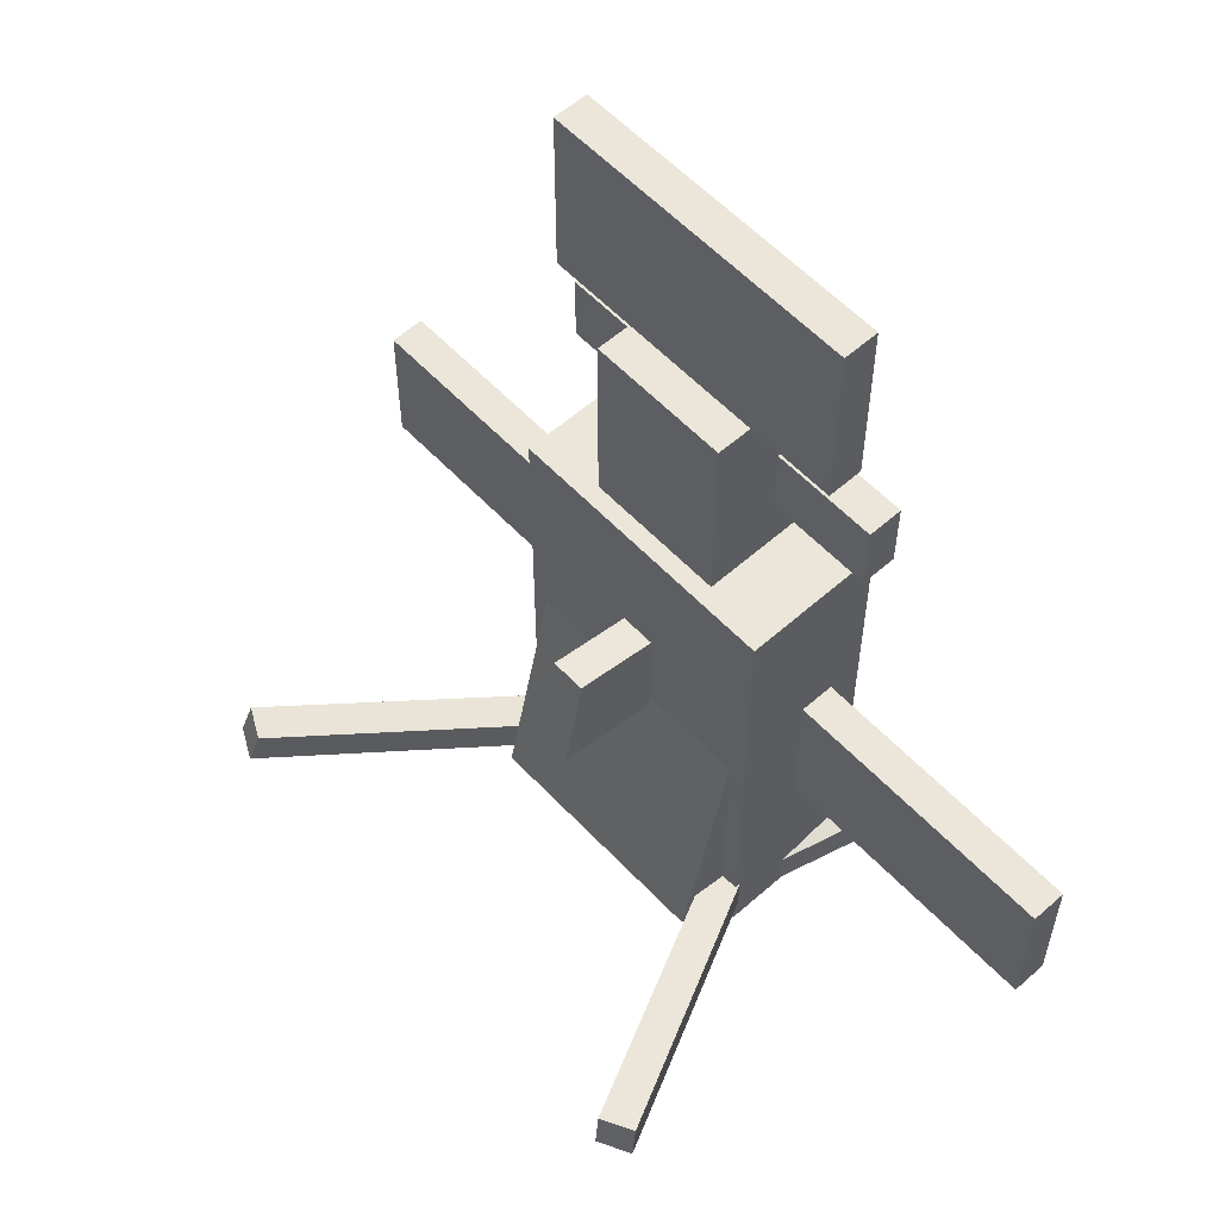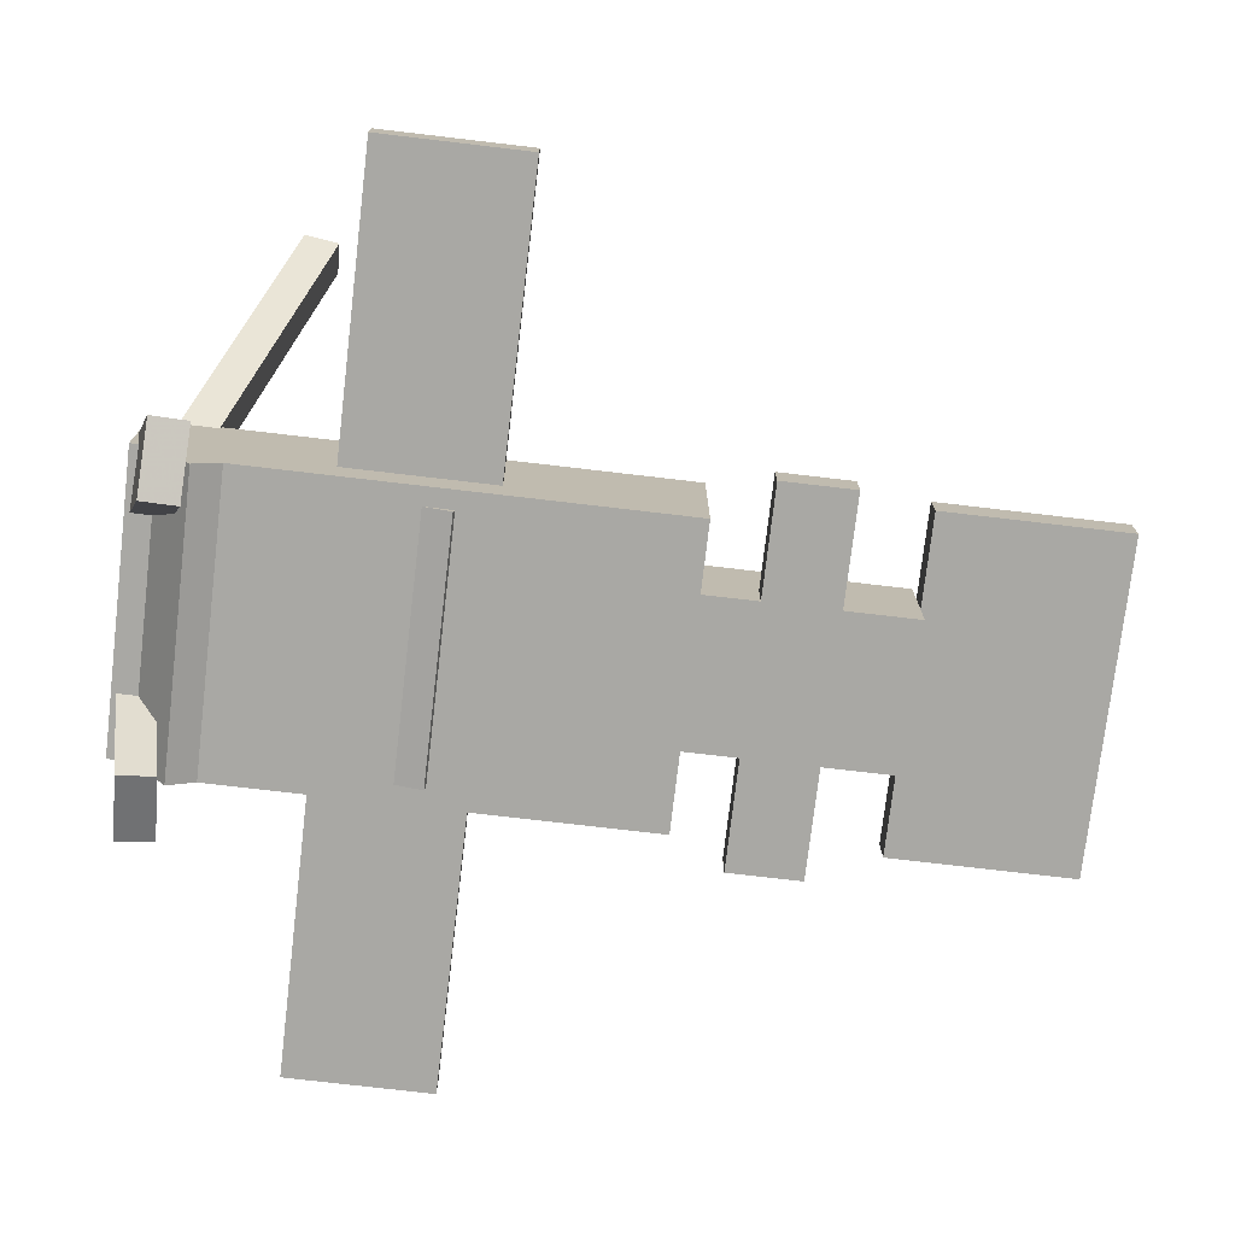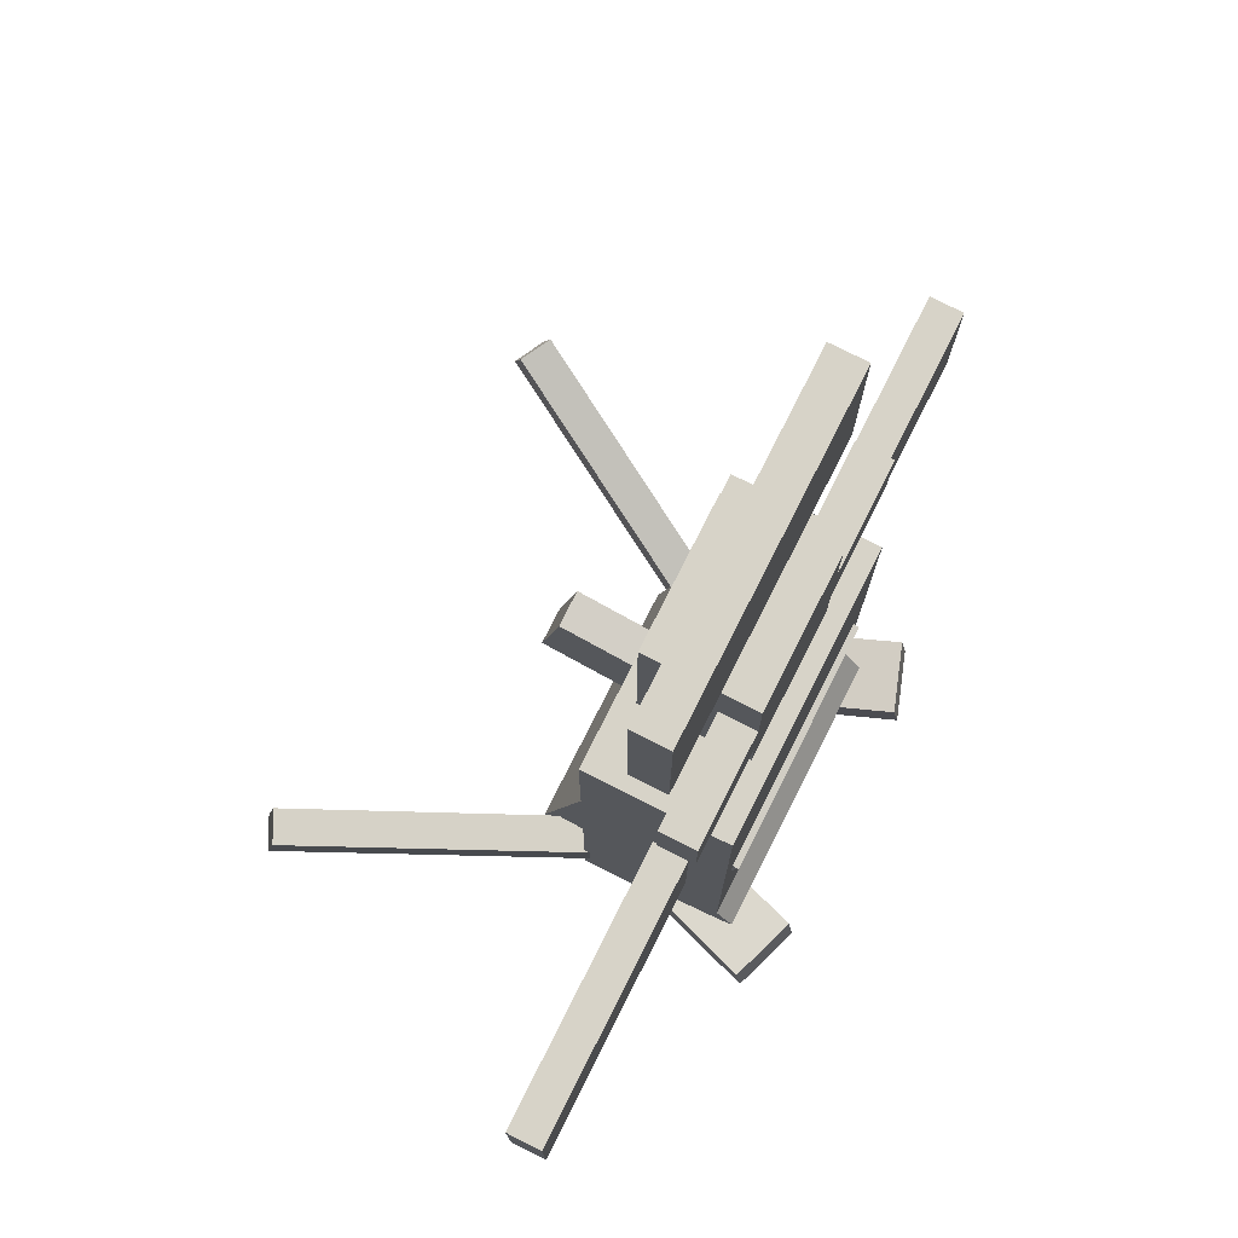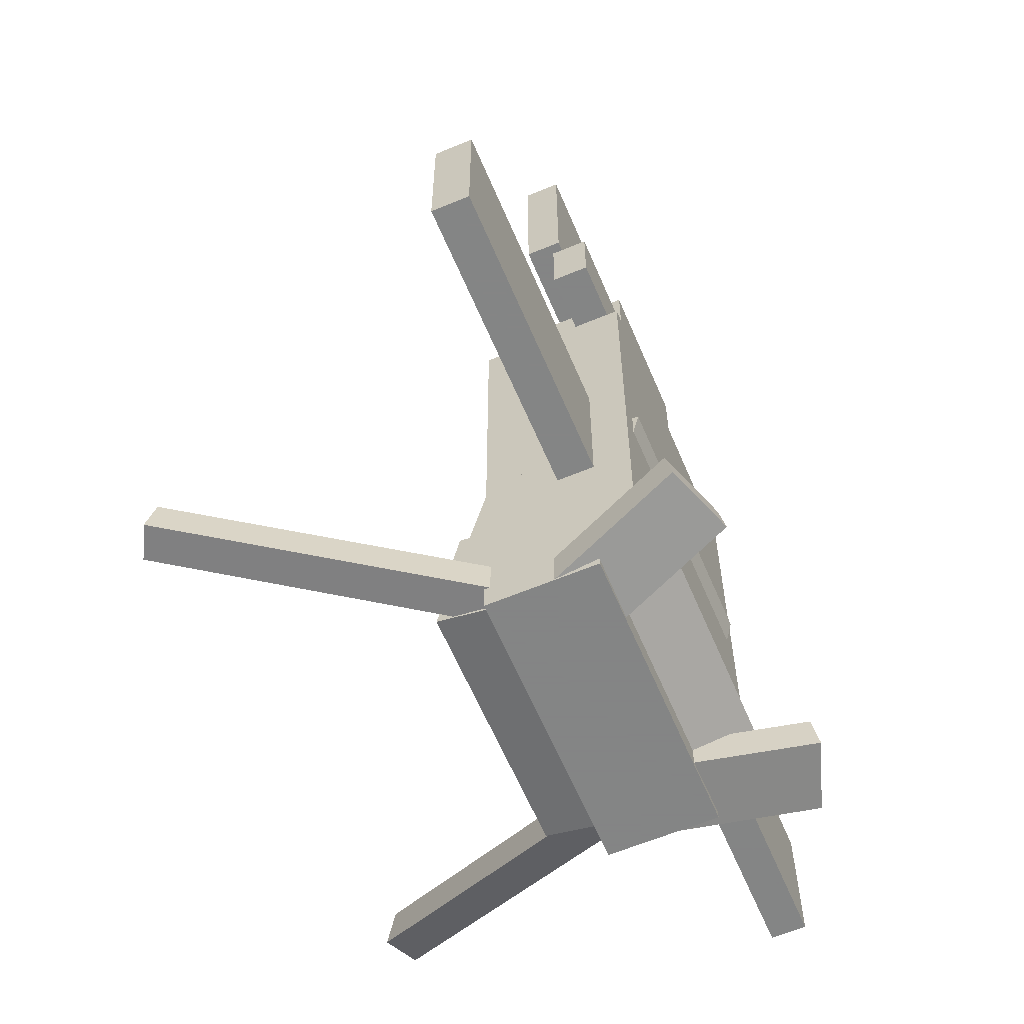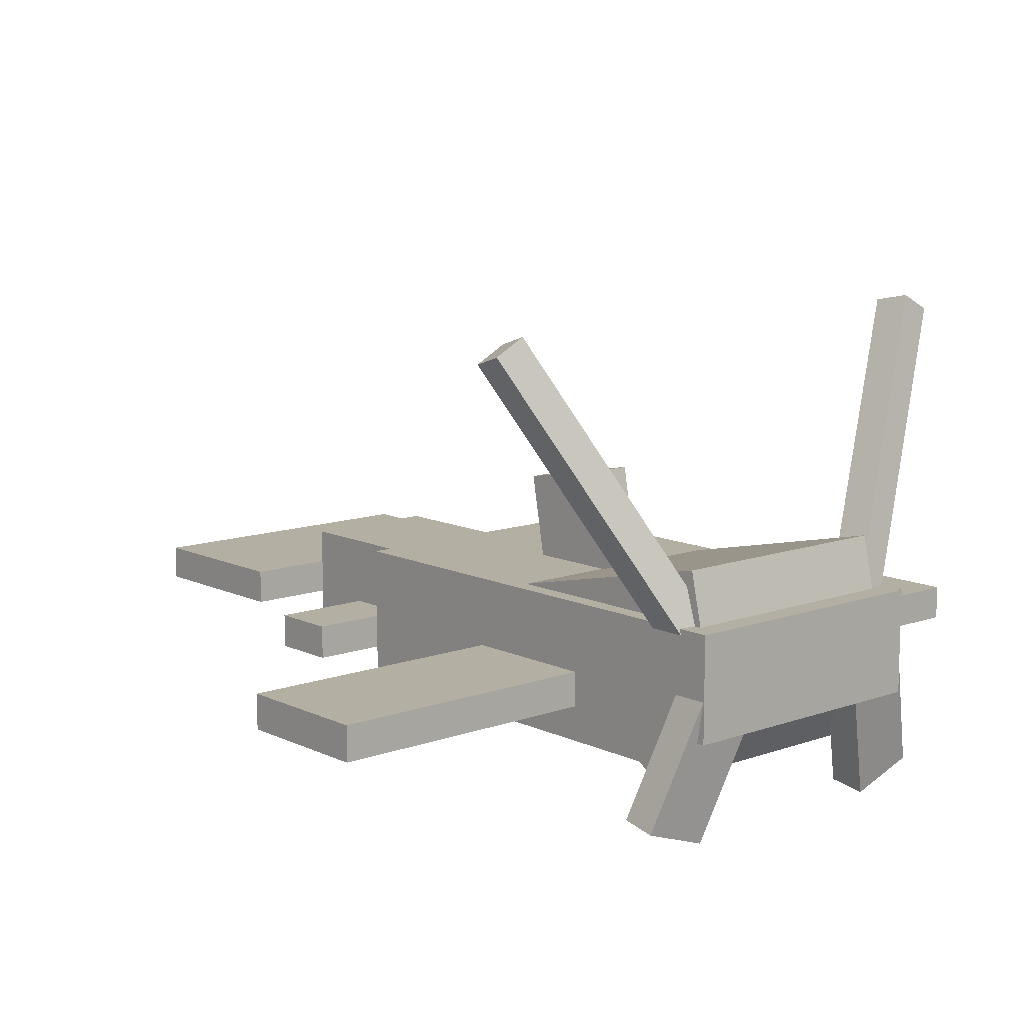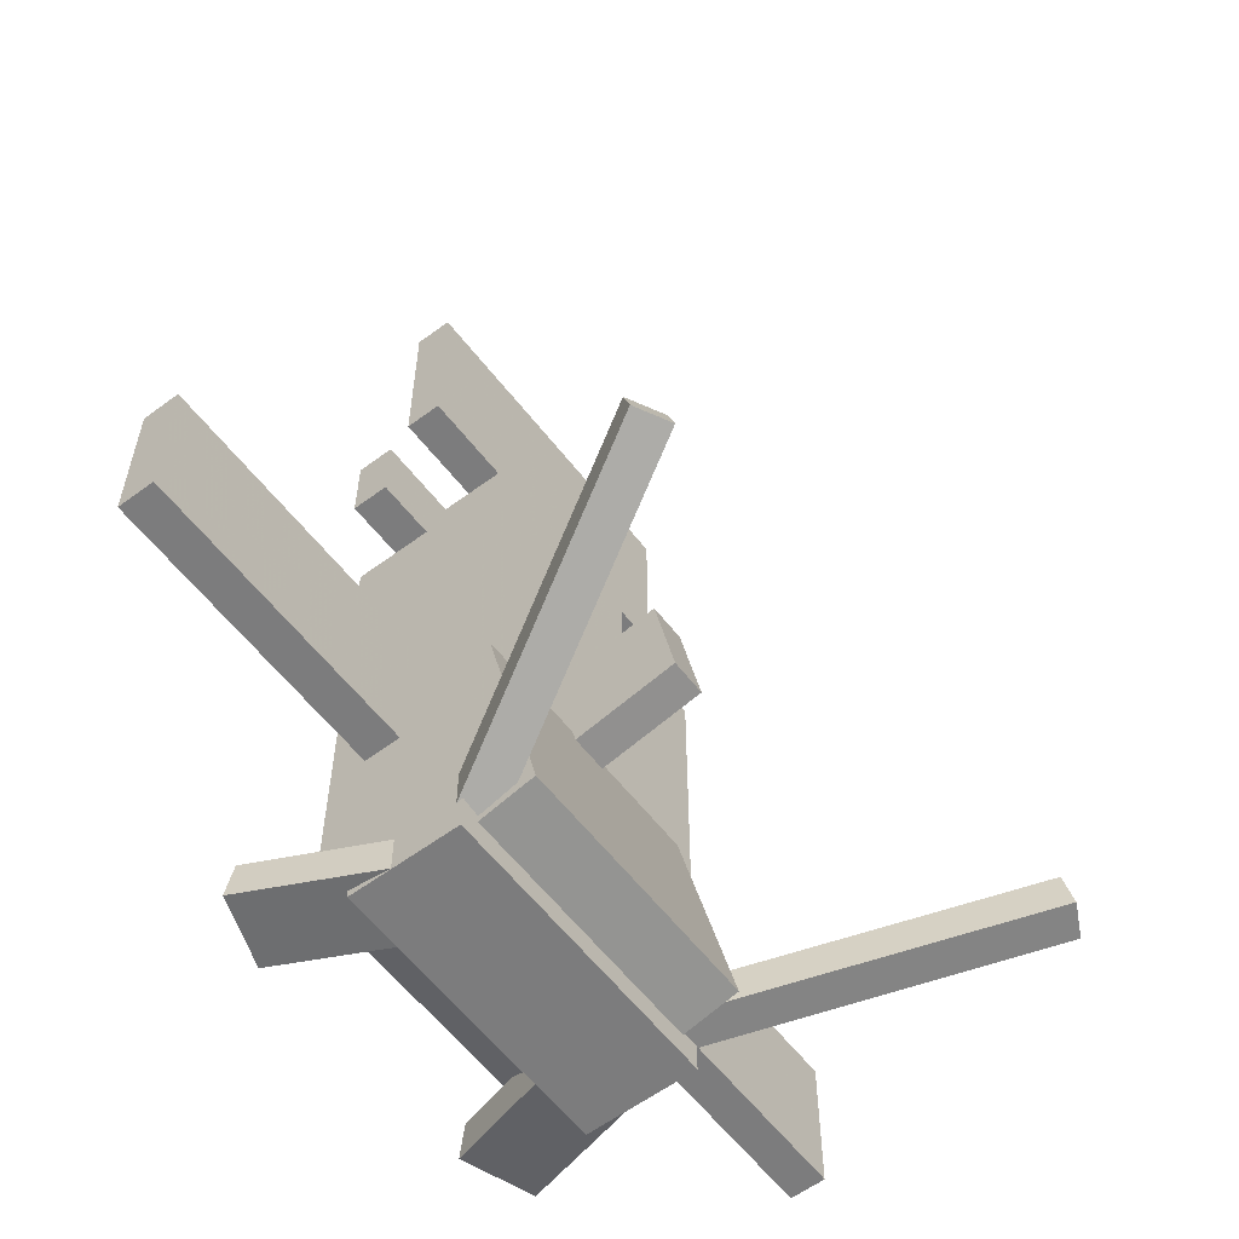
<metadata>
{"format":"obj","ext":"obj","renderer":"f3d","projection":"perspective","resolution":1024,"background":"white","views":[{"elev":57.5,"azim":-132.6,"up":"+Z"},{"elev":-74.9,"azim":-96.7,"up":"+Y"},{"elev":76.7,"azim":-63.2,"up":"+Z"},{"elev":-61.6,"azim":-67.0,"up":"+Z"},{"elev":11.1,"azim":138.8,"up":"+Y"},{"elev":-58.8,"azim":127.4,"up":"+Z"}]}
</metadata>
<code>
o Fin2
v 0.75 -1.375 -0.25
v 0.25 -1.375 -0.25
v 0.25 -1.312 -0.25
v 0.75 -1.312 -0.25
v 0.25 -1.375 0
v 0.75 -1.375 0
v 0.75 -1.312 0
v 0.25 -1.312 0
f 1 2 3 4
f 5 6 7 8
f 4 3 8 7
f 6 5 2 1
f 6 1 4 7
f 2 5 8 3
o Fin1
v -0.25 -1.375 -0.25
v -0.75 -1.375 -0.25
v -0.75 -1.312 -0.25
v -0.25 -1.312 -0.25
v -0.75 -1.375 0
v -0.25 -1.375 0
v -0.25 -1.312 0
v -0.75 -1.312 0
f 9 10 11 12
f 13 14 15 16
f 12 11 16 15
f 14 13 10 9
f 14 9 12 15
f 10 13 16 11
o Bump
v 0.2188 -1.338 -0.5553
v -0.2188 -1.338 -0.5553
v -0.2188 -1.094 -0.5
v 0.2188 -1.094 -0.5
v -0.2188 -1.448 -0.0677
v 0.2188 -1.448 -0.0677
v 0.2188 -1.204 -0.01239
v -0.2188 -1.204 -0.01239
f 17 18 19 20
f 21 22 23 24
f 20 19 24 23
f 22 21 18 17
f 22 17 20 23
f 18 21 24 19
o Top_Fin
v 0.03125 -1.25 -0.125
v -0.03125 -1.25 -0.125
v -0.03125 -1.004 -0.07879
v 0.03125 -1.004 -0.07879
v -0.03125 -1.285 0.05927
v 0.03125 -1.285 0.05927
v 0.03125 -1.039 0.1055
v -0.03125 -1.039 0.1055
f 25 26 27 28
f 29 30 31 32
f 28 27 32 31
f 30 29 26 25
f 30 25 28 31
f 26 29 32 27
o Barb2
v 0.2199 -1.255 -0.5295
v 0.1646 -1.226 -0.5295
v 0.4389 -0.7037 -0.3243
v 0.4943 -0.7327 -0.3243
v 0.1551 -1.245 -0.4705
v 0.2104 -1.274 -0.4705
v 0.4847 -0.7509 -0.2652
v 0.4294 -0.7218 -0.2652
f 33 34 35 36
f 37 38 39 40
f 36 35 40 39
f 38 37 34 33
f 38 33 36 39
f 34 37 40 35
o Barb1
v -0.1629 -1.229 -0.5305
v -0.2184 -1.258 -0.5305
v -0.4992 -0.7173 -0.3922
v -0.4437 -0.6885 -0.3922
v -0.2121 -1.271 -0.4695
v -0.1566 -1.242 -0.4695
v -0.4374 -0.7007 -0.3313
v -0.4928 -0.7295 -0.3313
f 41 42 43 44
f 45 46 47 48
f 44 43 48 47
f 46 45 42 41
f 46 41 44 47
f 42 45 48 43
o Slap
v 0.125 -1.406 0.2812
v -0.125 -1.406 0.2812
v -0.125 -1.219 0.2812
v 0.125 -1.219 0.2812
v -0.125 -1.406 0.6562
v 0.125 -1.406 0.6562
v 0.125 -1.219 0.6562
v -0.125 -1.219 0.6562
f 49 50 51 52
f 53 54 55 56
f 52 51 56 55
f 54 53 50 49
f 54 49 52 55
f 50 53 56 51
o tail_Fin
v 0.2812 -1.344 0.6562
v -0.2812 -1.344 0.6562
v -0.2812 -1.281 0.6562
v 0.2812 -1.281 0.6562
v -0.2812 -1.344 0.9688
v 0.2812 -1.344 0.9688
v 0.2812 -1.281 0.9688
v -0.2812 -1.281 0.9688
f 57 58 59 60
f 61 62 63 64
f 60 59 64 63
f 62 61 58 57
f 62 57 60 63
f 58 61 64 59
o Fin4
v -0.125 -1.406 0.4062
v -0.3125 -1.406 0.4062
v -0.3125 -1.344 0.4062
v -0.125 -1.344 0.4062
v -0.3125 -1.406 0.5312
v -0.125 -1.406 0.5312
v -0.125 -1.344 0.5312
v -0.3125 -1.344 0.5312
f 65 66 67 68
f 69 70 71 72
f 68 67 72 71
f 70 69 66 65
f 70 65 68 71
f 66 69 72 67
o Fin3
v 0.3125 -1.406 0.4062
v 0.125 -1.406 0.4062
v 0.125 -1.344 0.4062
v 0.3125 -1.344 0.4062
v 0.125 -1.406 0.5312
v 0.3125 -1.406 0.5312
v 0.3125 -1.344 0.5312
v 0.125 -1.344 0.5312
f 73 74 75 76
f 77 78 79 80
f 76 75 80 79
f 78 77 74 73
f 78 73 76 79
f 74 77 80 75
o Lip
v 0.25 -1.468 -0.4574
v -0.25 -1.468 -0.4574
v -0.25 -1.312 -0.5625
v 0.25 -1.312 -0.5625
v -0.25 -1.363 -0.3021
v 0.25 -1.363 -0.3021
v 0.25 -1.207 -0.4072
v -0.25 -1.207 -0.4072
f 81 82 83 84
f 85 86 87 88
f 84 83 88 87
f 86 85 82 81
f 86 81 84 87
f 82 85 88 83
o Wisk2
v 0.3274 -1.525 -0.5191
v 0.2093 -1.566 -0.5191
v 0.1285 -1.333 -0.5625
v 0.2465 -1.292 -0.5625
v 0.2058 -1.555 -0.4575
v 0.3238 -1.514 -0.4575
v 0.243 -1.282 -0.501
v 0.1249 -1.323 -0.501
f 89 90 91 92
f 93 94 95 96
f 92 91 96 95
f 94 93 90 89
f 94 89 92 95
f 90 93 96 91
o Top
v 0.25 -1.375 -0.5625
v -0.25 -1.375 -0.5625
v -0.25 -1.188 -0.5625
v 0.25 -1.188 -0.5625
v -0.25 -1.375 0.3125
v 0.25 -1.375 0.3125
v 0.25 -1.188 0.3125
v -0.25 -1.188 0.3125
f 97 98 99 100
f 101 102 103 104
f 100 99 104 103
f 102 101 98 97
f 102 97 100 103
f 98 101 104 99
o Bottom
v 0.25 -1.438 -0.4375
v -0.25 -1.438 -0.4375
v -0.25 -1.25 -0.4375
v 0.25 -1.25 -0.4375
v -0.25 -1.438 0.3125
v 0.25 -1.438 0.3125
v 0.25 -1.25 0.3125
v -0.25 -1.25 0.3125
f 105 106 107 108
f 109 110 111 112
f 108 107 112 111
f 110 109 106 105
f 110 105 108 111
f 106 109 112 107
o Wisk1
v -0.2092 -1.565 -0.5163
v -0.3272 -1.524 -0.5163
v -0.2465 -1.292 -0.5625
v -0.1285 -1.333 -0.5625
v -0.3234 -1.513 -0.4549
v -0.2054 -1.554 -0.4549
v -0.1247 -1.322 -0.5011
v -0.2427 -1.281 -0.5011
f 113 114 115 116
f 117 118 119 120
f 116 115 120 119
f 118 117 114 113
f 118 113 116 119
f 114 117 120 115

</code>
